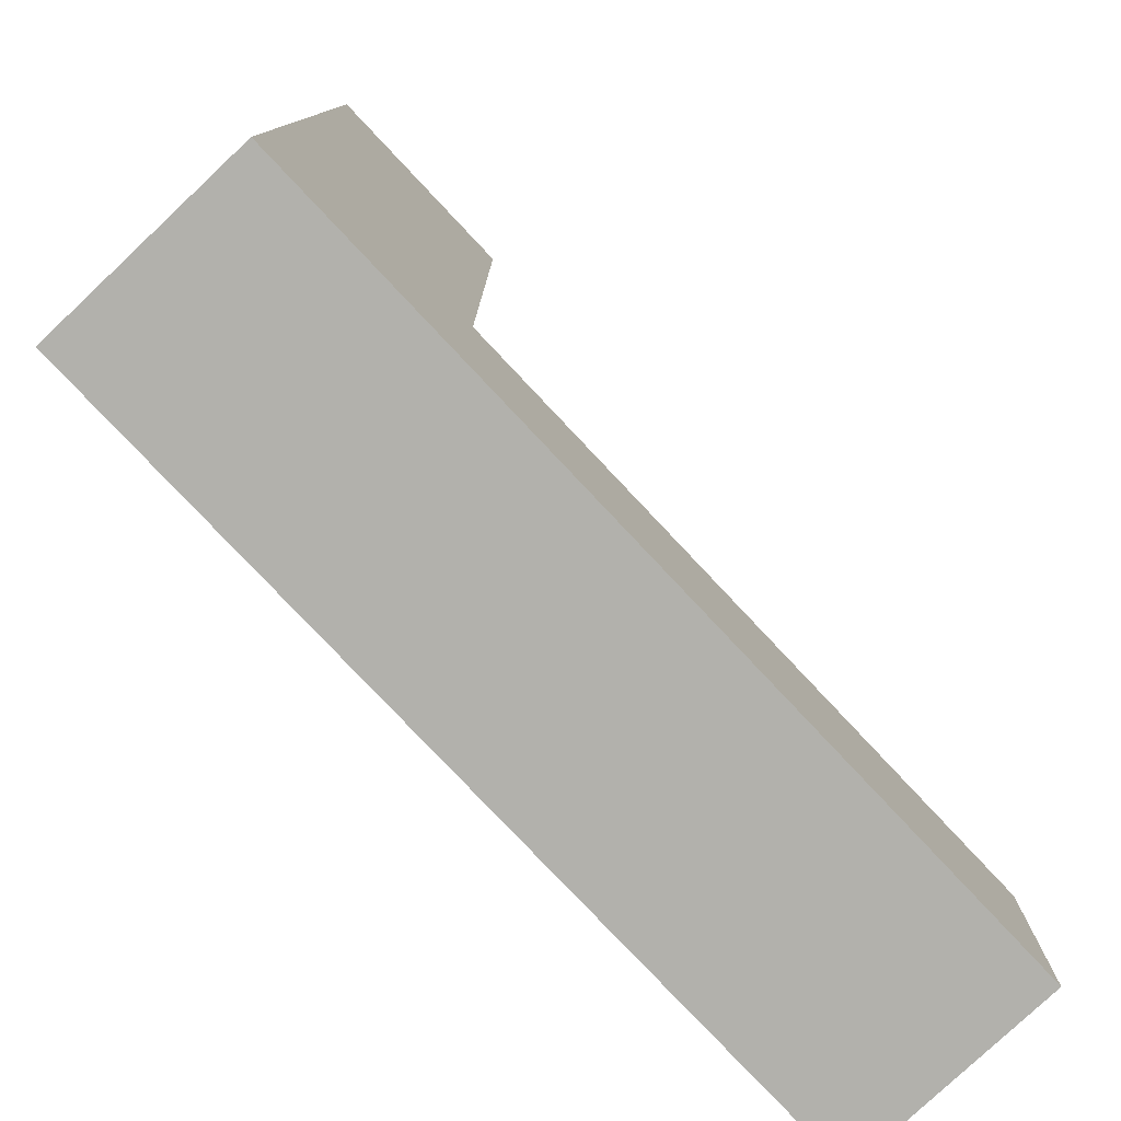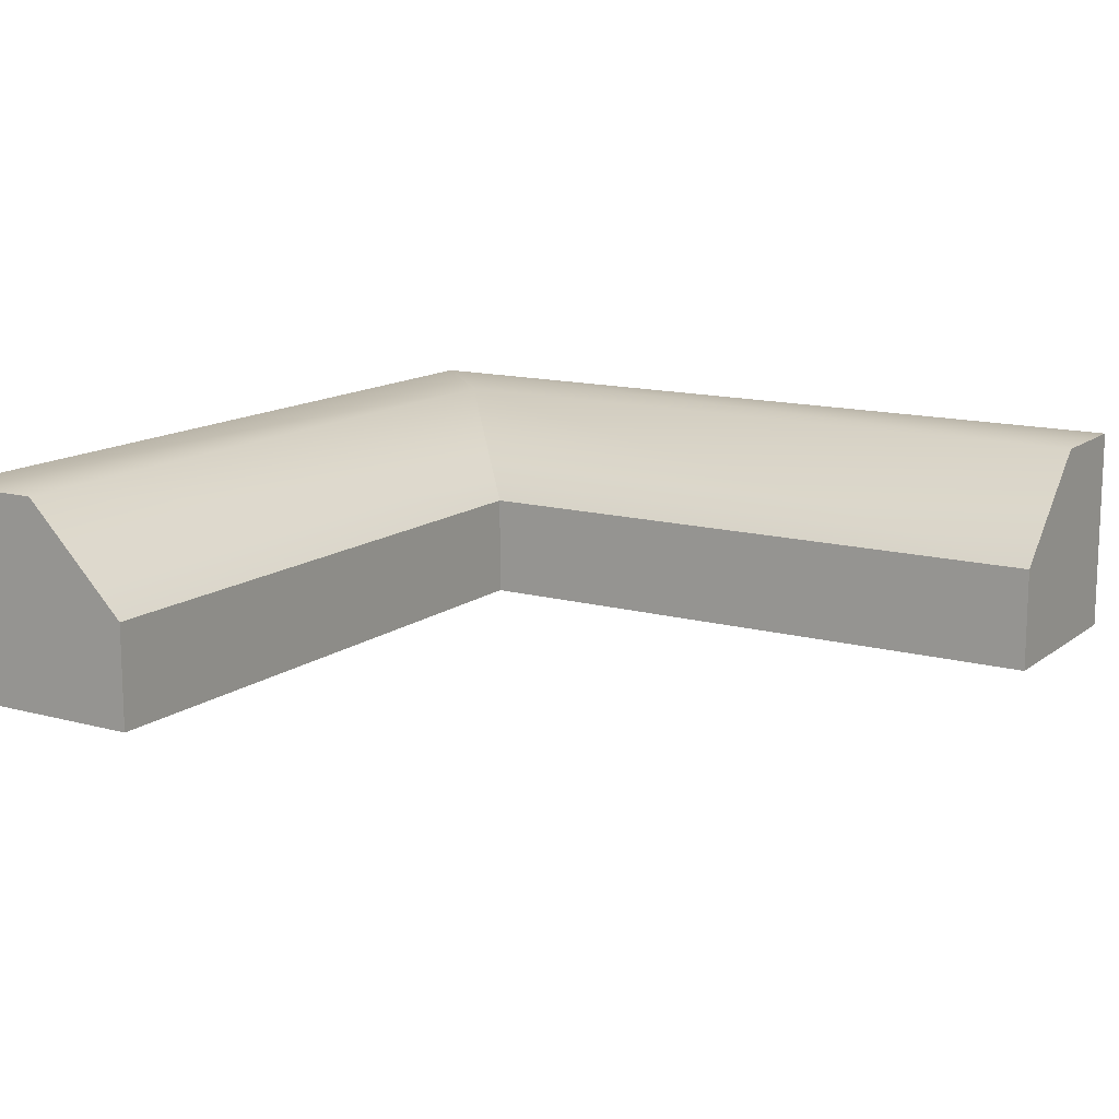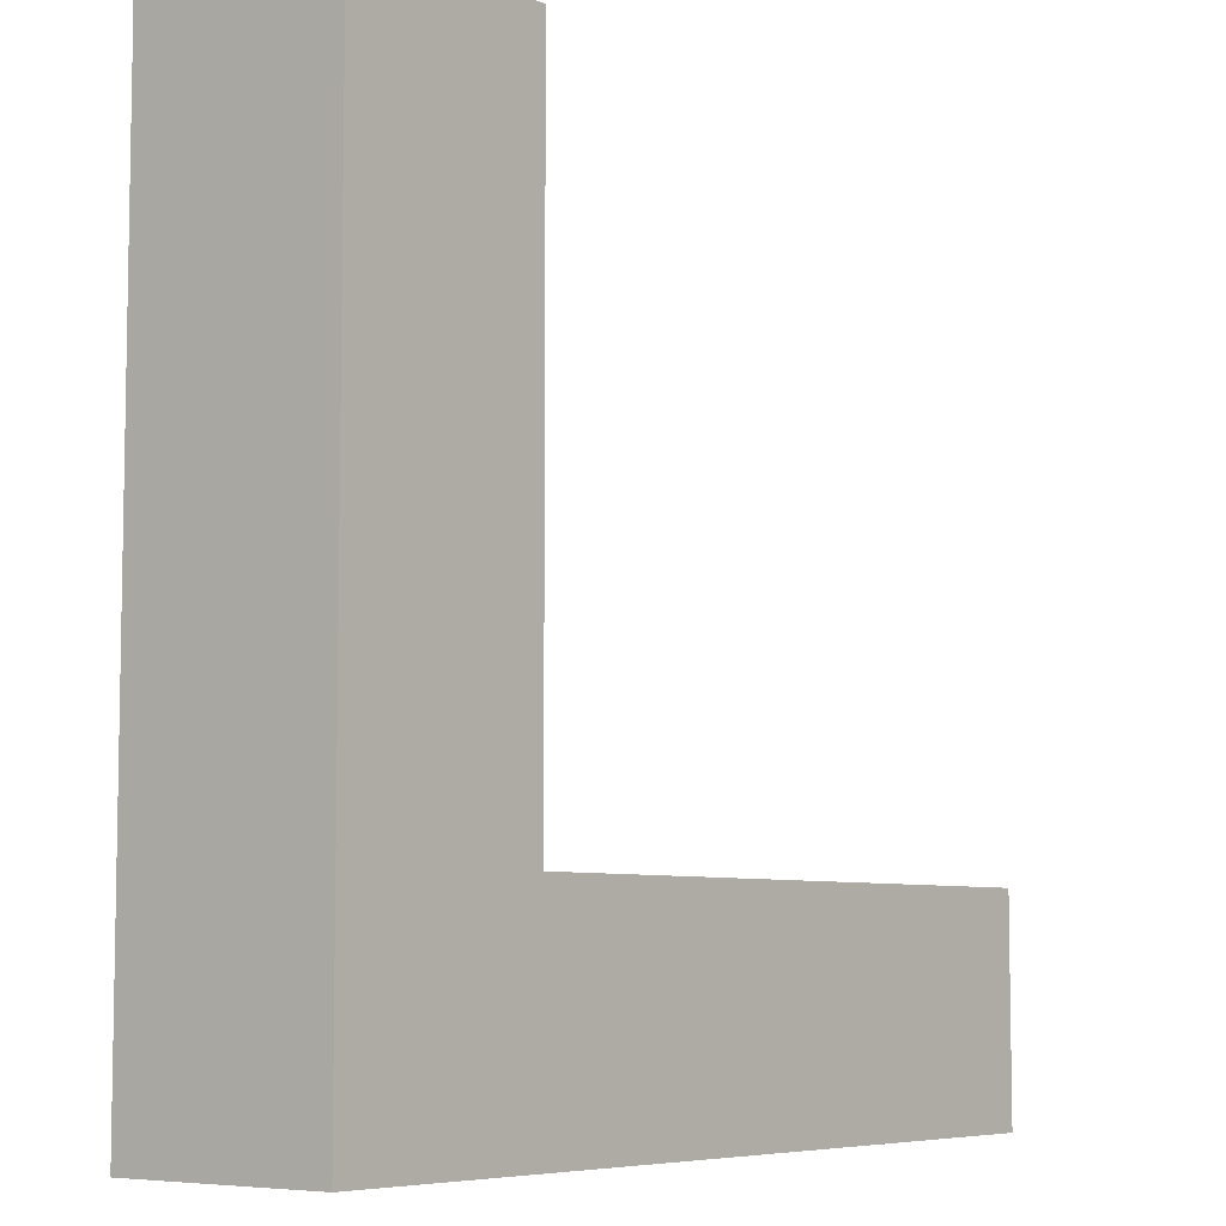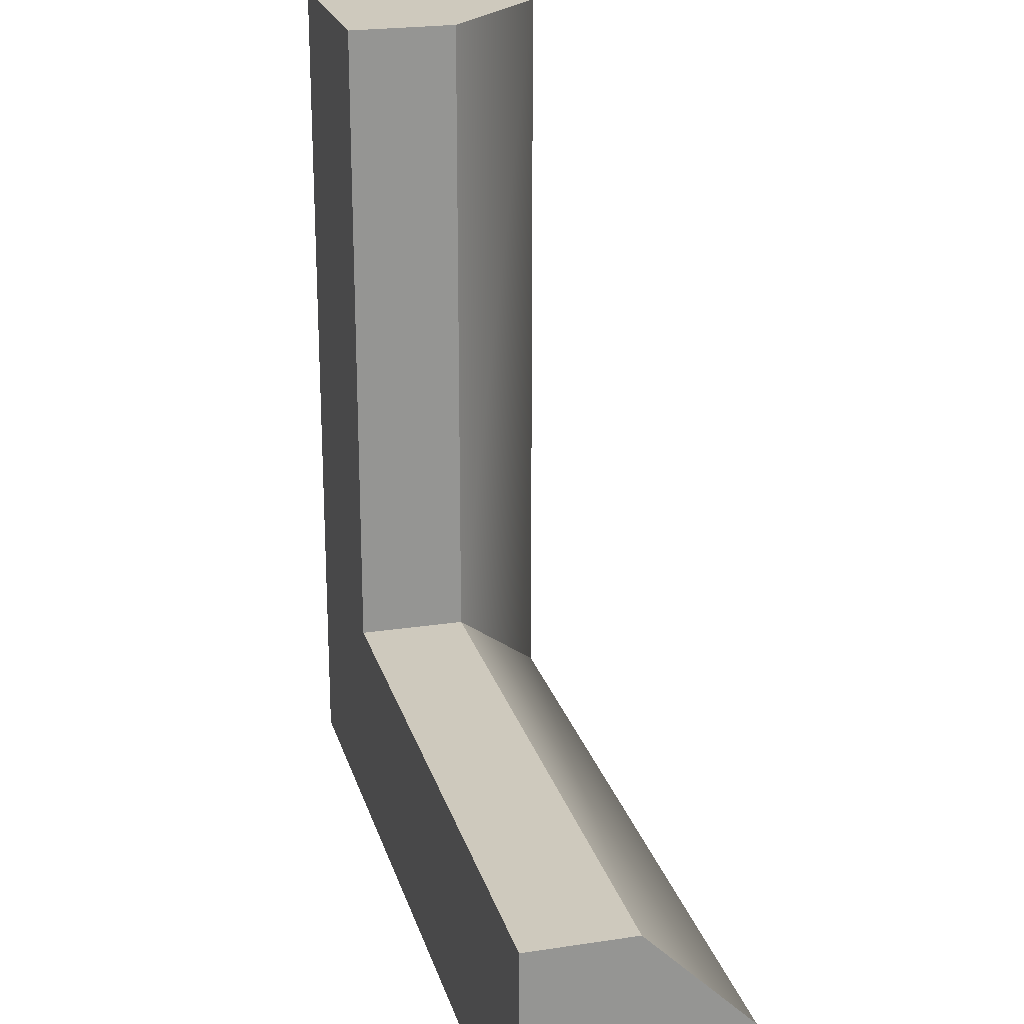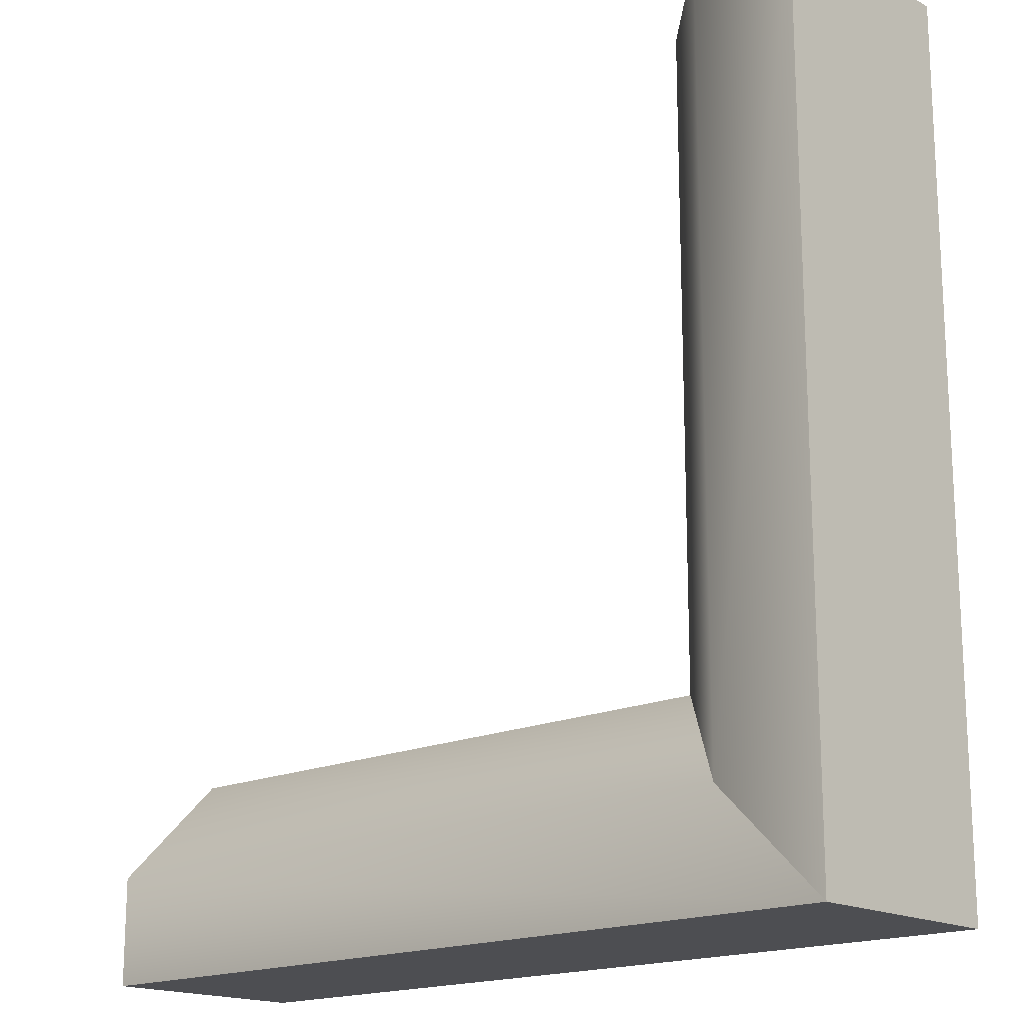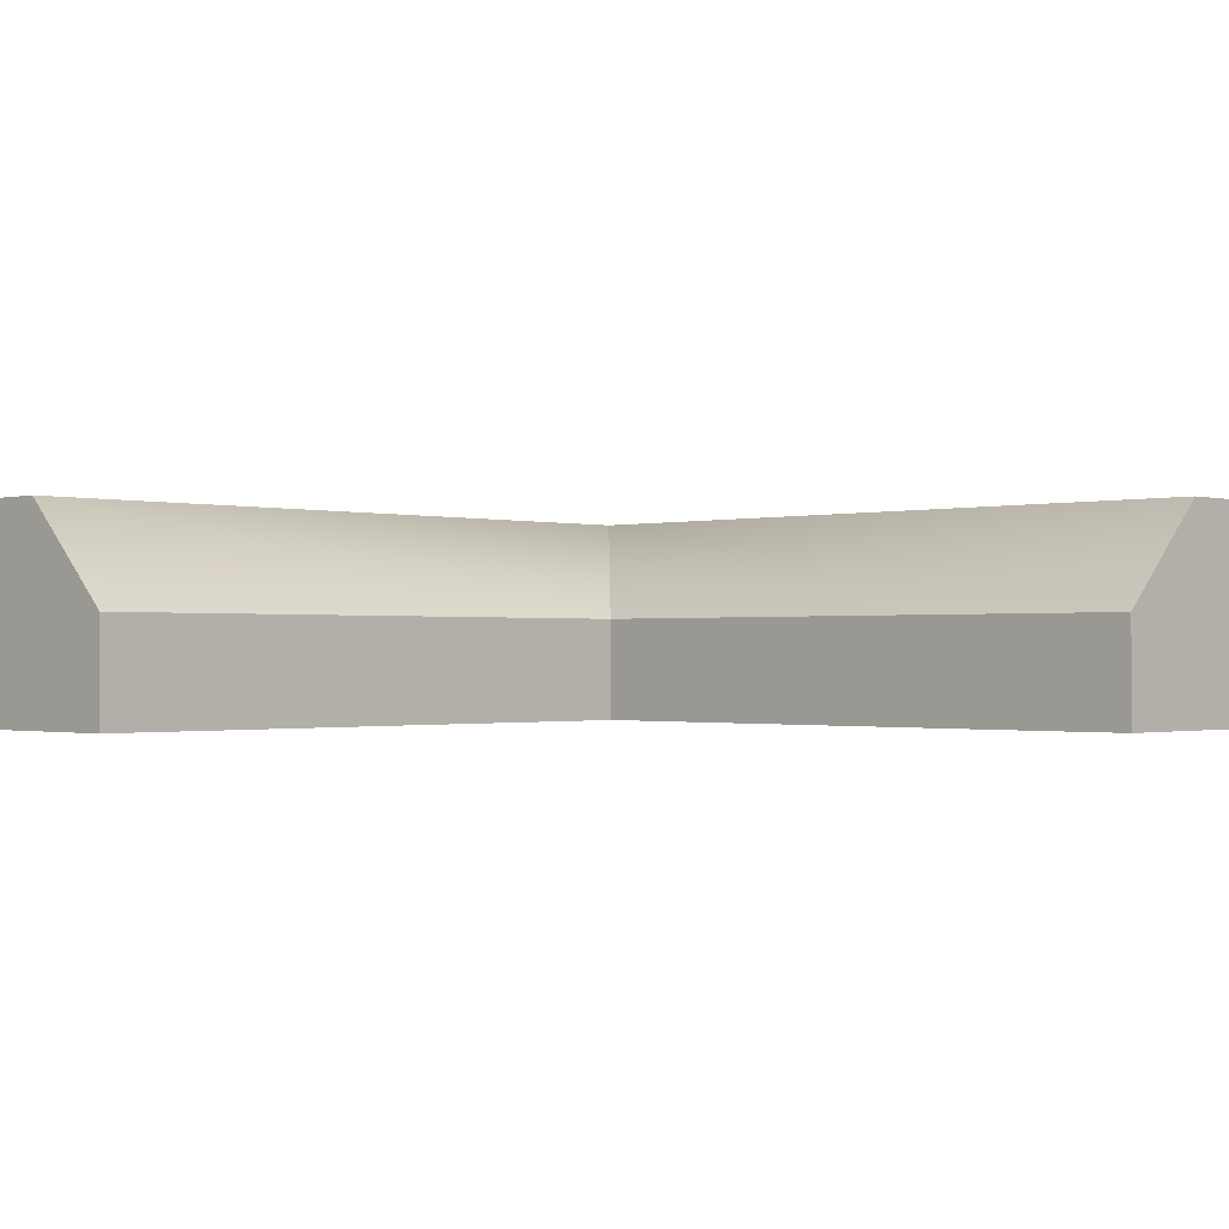
<metadata>
{"format":"obj","ext":"obj","renderer":"f3d","projection":"perspective","resolution":1024,"background":"white","views":[{"elev":-78.9,"azim":-46.7,"up":"+Z"},{"elev":13.4,"azim":31.8,"up":"+Y"},{"elev":-6.7,"azim":-51.4,"up":"+Z"},{"elev":22.6,"azim":75.2,"up":"+Z"},{"elev":-17.2,"azim":-137.3,"up":"+Z"},{"elev":-0.9,"azim":44.2,"up":"+Y"}]}
</metadata>
<code>
g default
v -1 0 -4
v -0.5 0 -3.5
v 0 0 -3
v -1 1 -4
v -0.5 1 -3.5
v 0 0.5 -3
v 3 1 -4
v 3 1 -3.5
v 3 0.5 -3
v 3 0 -4
v 3 0 -3.5
v 3 0 -3
v -1 0 -0
v -0.5 0 0
v 0 0 0
v -1 1 -0
v -0.5 1 0
v 0 0.5 0
g OutsideCorner
f 4 5 8 7
f 5 6 9 8
f 7 8 11 10
f 8 9 12 11
f 10 11 2 1
f 11 12 3 2
f 3 12 9 6
f 10 1 4 7
f 13 14 17 16
f 14 15 18 17
f 16 17 5 4
f 17 18 6 5
f 1 2 14 13
f 2 3 15 14
f 15 3 6 18
f 1 13 16 4

</code>
